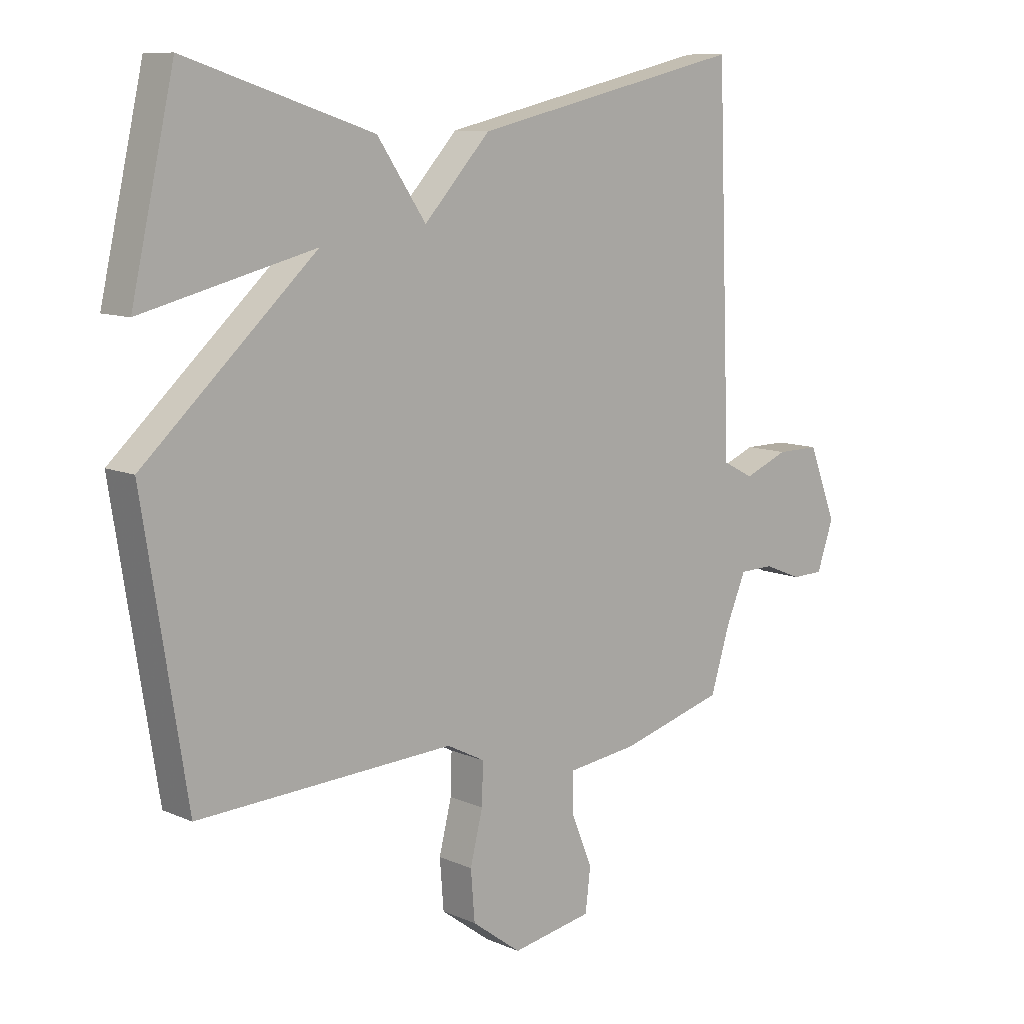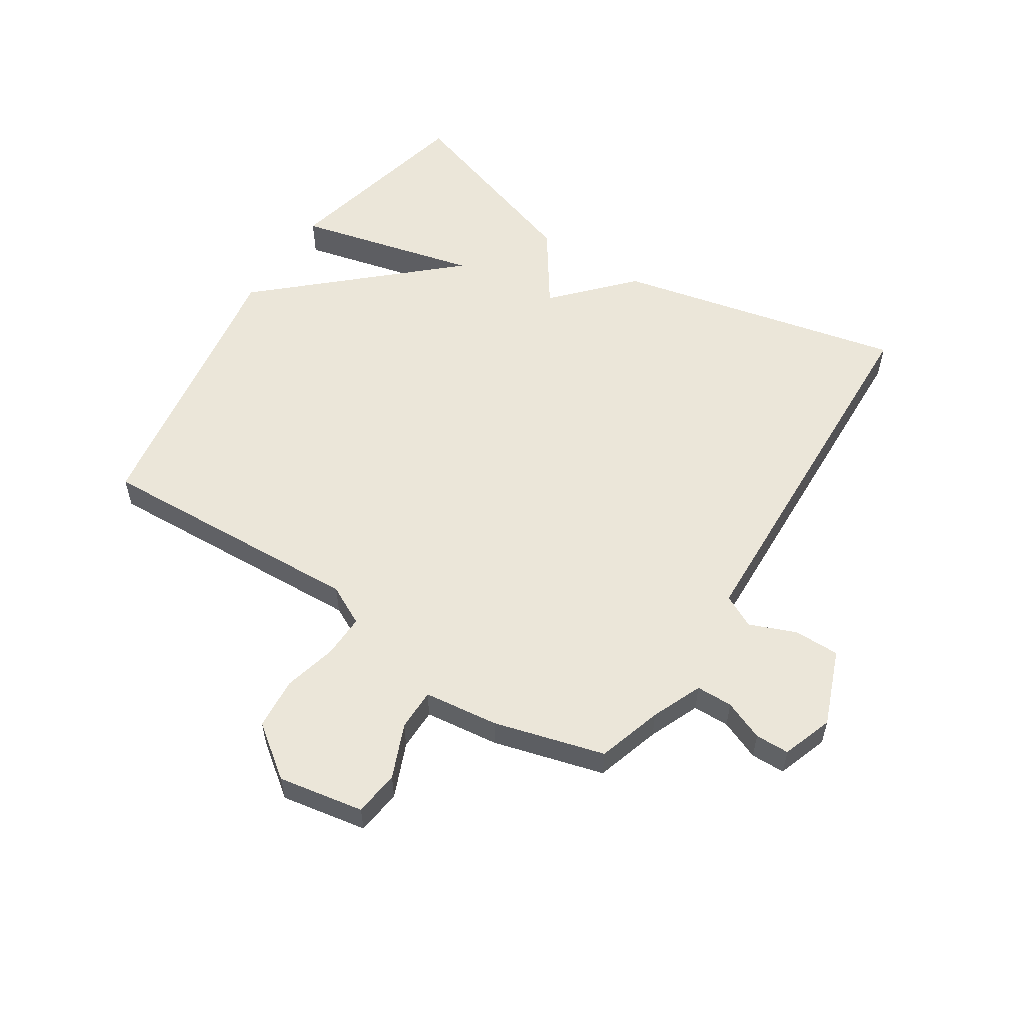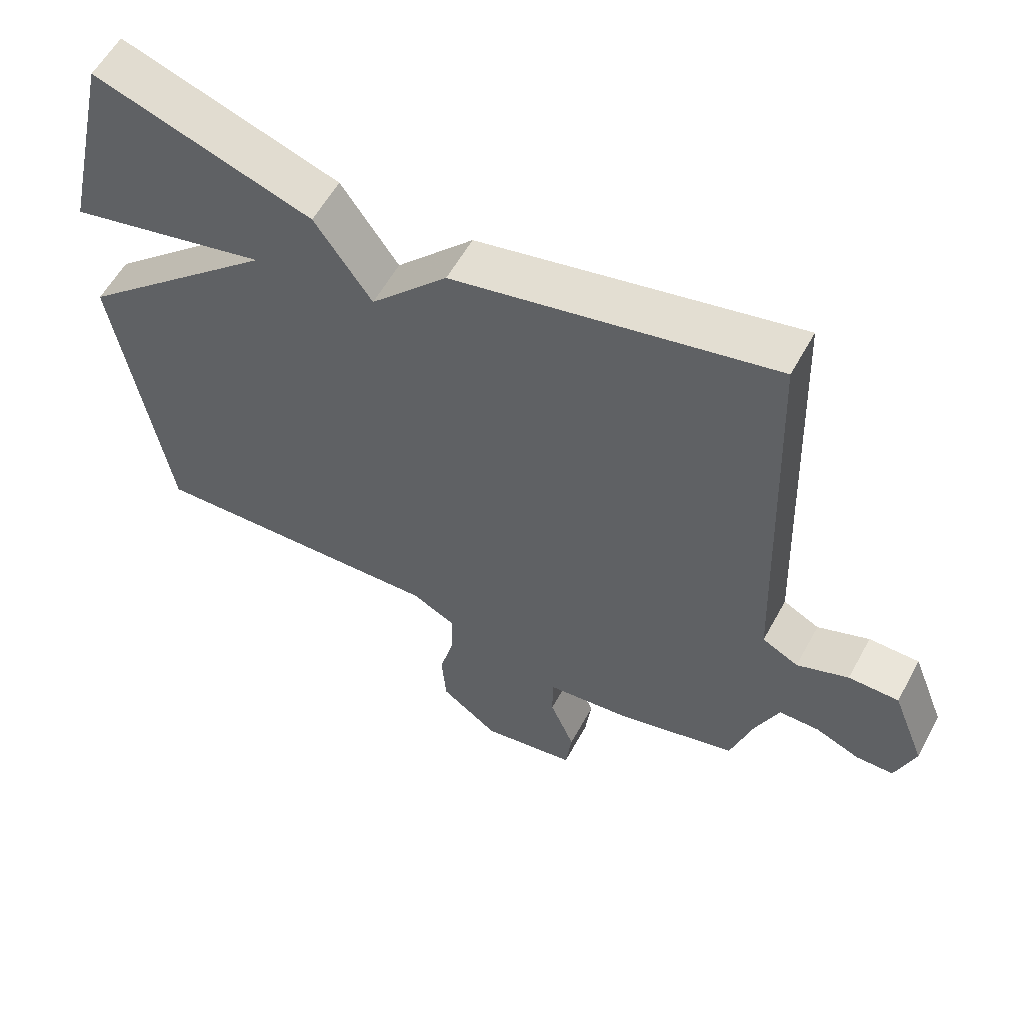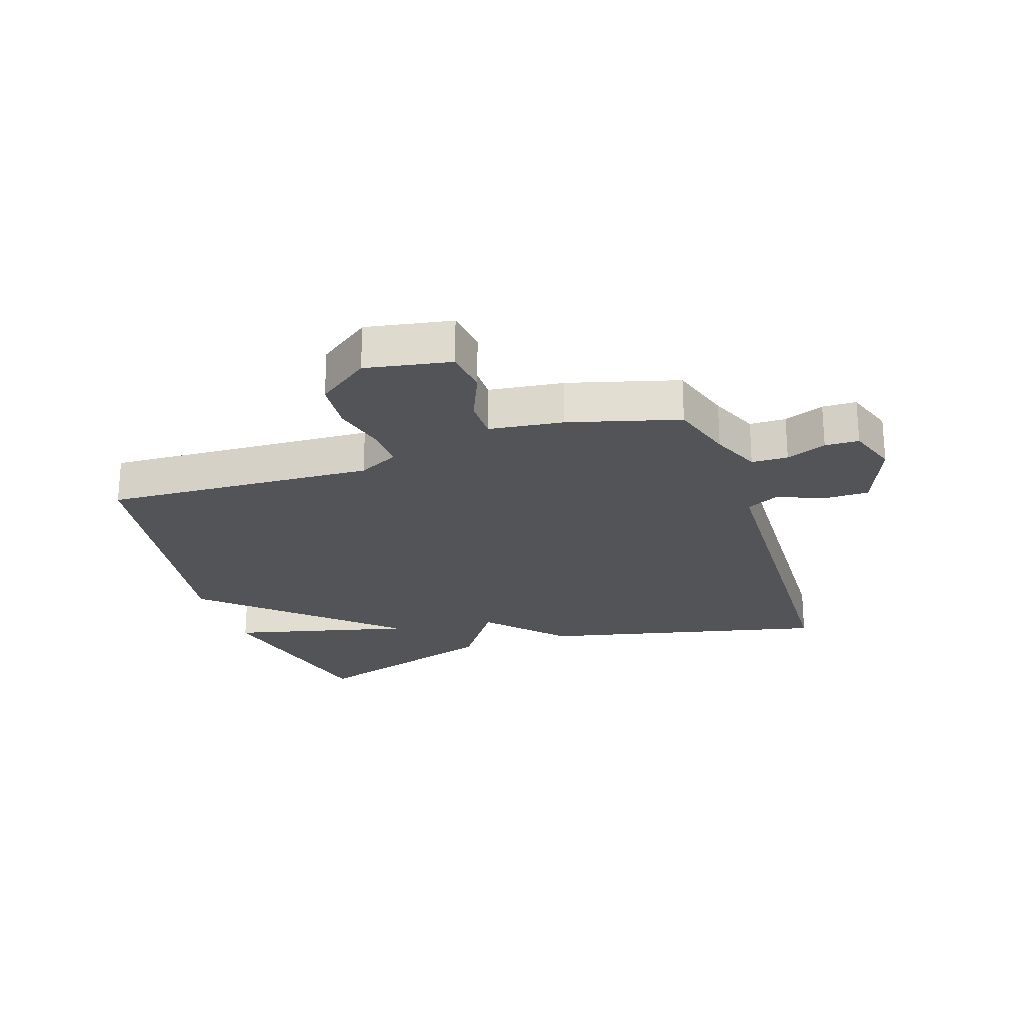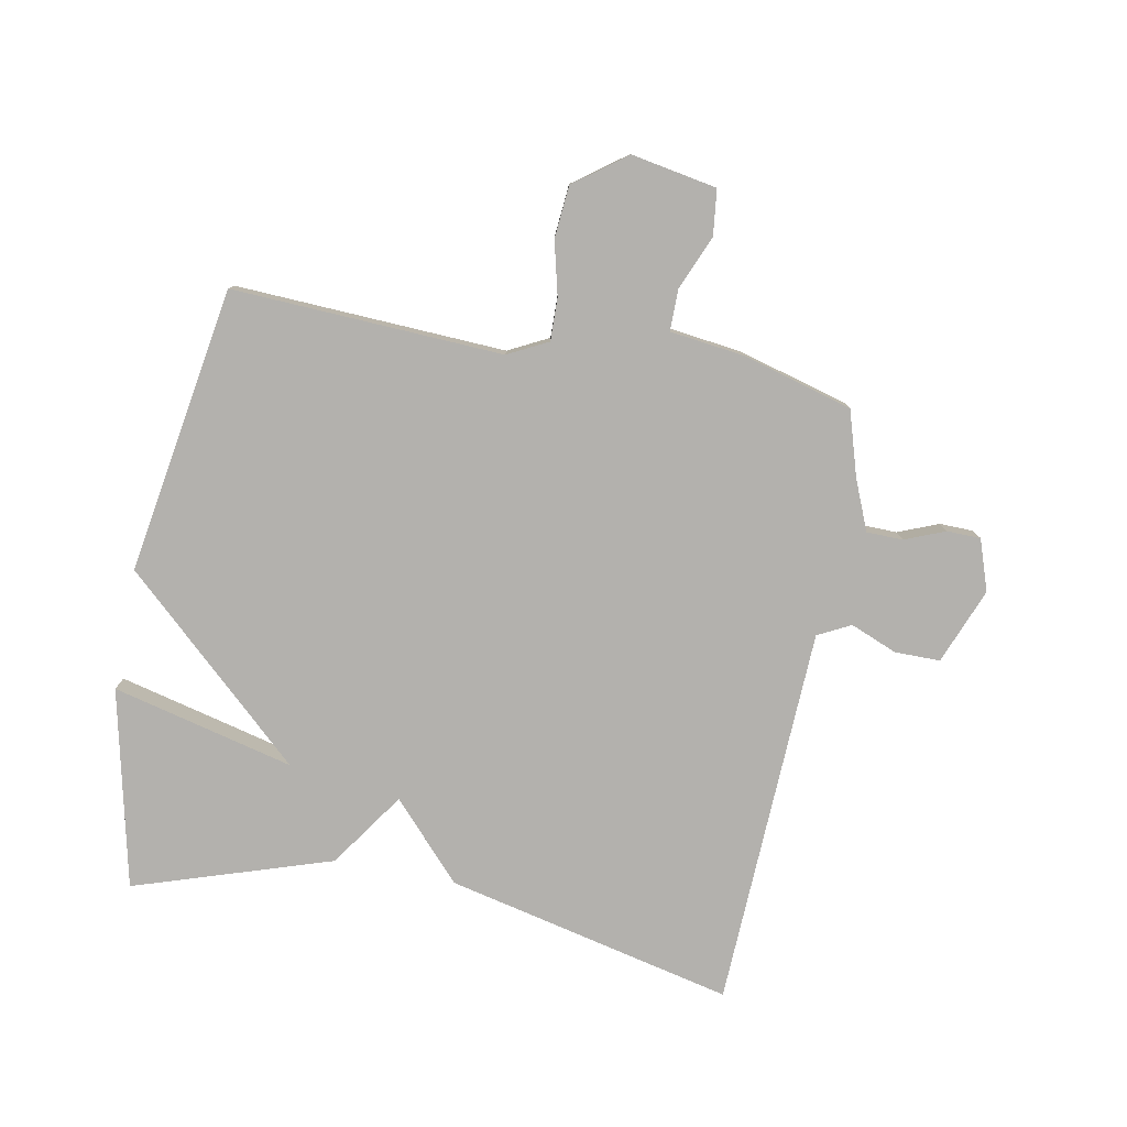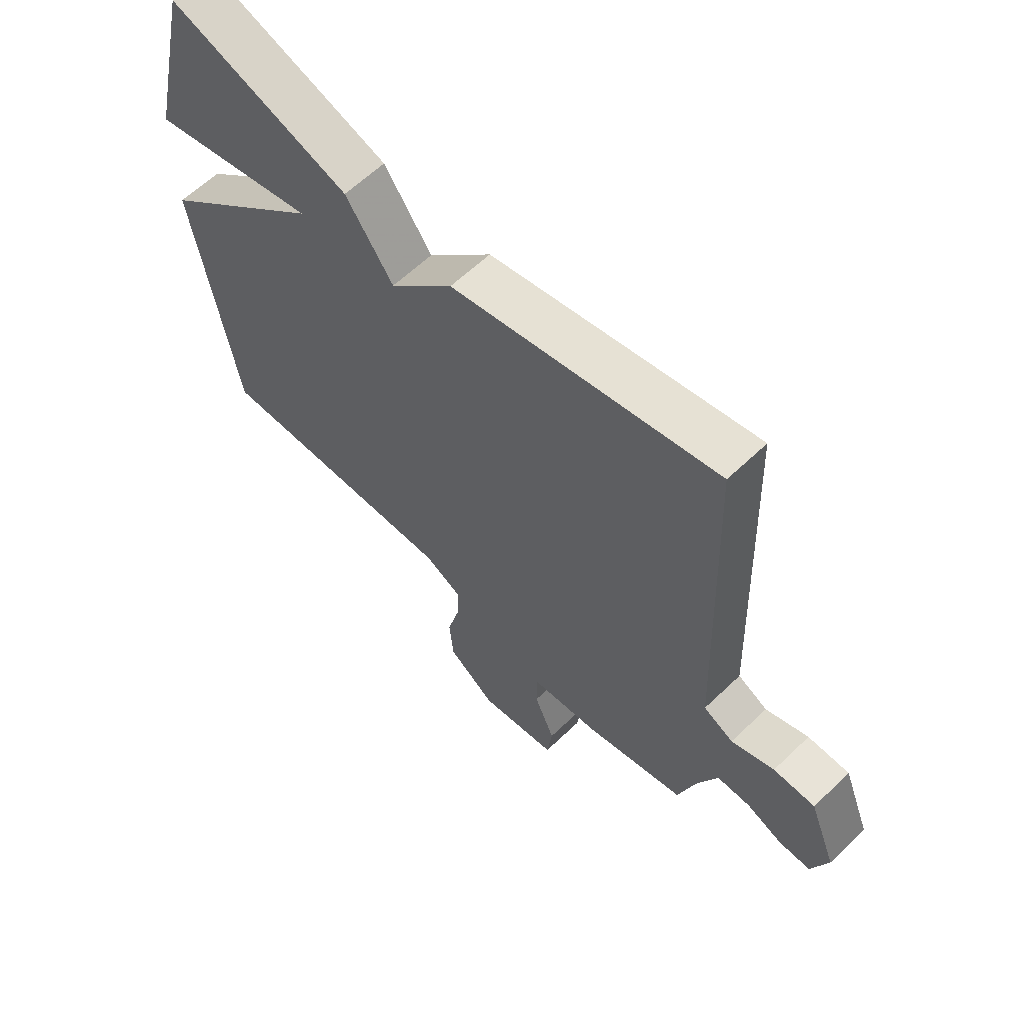
<metadata>
{"format":"obj","ext":"obj","renderer":"f3d","projection":"perspective","resolution":1024,"background":"white","views":[{"elev":10.2,"azim":137.8,"up":"+Z"},{"elev":56.1,"azim":-147.2,"up":"+Y"},{"elev":57.9,"azim":-151.5,"up":"+Z"},{"elev":-23.5,"azim":-161.7,"up":"+Y"},{"elev":-79.3,"azim":169.1,"up":"+Y"},{"elev":61.9,"azim":-134.2,"up":"+Z"}]}
</metadata>
<code>
v -0.5 0.07 0.5
v -0.025 0.07 0.393
v 0.09 0.07 0.269
v 0.175 0.07 0.393
v 0.5 0.07 0.5
v 0.575 0.07 0.173
v 0.275 0.07 0.246
v 0.575 0.07 -0.027
v 0.5 0.07 -0.5
v 0.053 0.07 -0.48
v -0.013 0.07 -0.514
v -0.011 0.07 -0.585
v 0.011 0.07 -0.673
v 0.004 0.07 -0.759
v -0.082 0.07 -0.823
v -0.223 0.07 -0.798
v -0.232 0.07 -0.723
v -0.195 0.07 -0.634
v -0.195 0.07 -0.565
v -0.318 0.07 -0.55
v -0.5 0.07 -0.5
v -0.533 0.07 -0.393
v -0.568 0.07 -0.31
v -0.628 0.07 -0.309
v -0.694 0.07 -0.336
v -0.75 0.07 -0.335
v -0.779 0.07 -0.251
v -0.73 0.07 -0.126
v -0.655 0.07 -0.126
v -0.578 0.07 -0.157
v -0.524 0.07 -0.129
v -0.517 0.07 0.052
v -0.5 0 0.5
v -0.025 0 0.393
v 0.09 0 0.269
v 0.175 0 0.393
v 0.5 0 0.5
v 0.575 0 0.173
v 0.275 0 0.246
v 0.575 0 -0.027
v 0.5 0 -0.5
v 0.053 0 -0.48
v -0.013 0 -0.514
v -0.011 0 -0.585
v 0.011 0 -0.673
v 0.004 0 -0.759
v -0.082 0 -0.823
v -0.223 0 -0.798
v -0.232 0 -0.723
v -0.195 0 -0.634
v -0.195 0 -0.565
v -0.318 0 -0.55
v -0.5 0 -0.5
v -0.533 0 -0.393
v -0.568 0 -0.31
v -0.628 0 -0.309
v -0.694 0 -0.336
v -0.75 0 -0.335
v -0.779 0 -0.251
v -0.73 0 -0.126
v -0.655 0 -0.126
v -0.578 0 -0.157
v -0.524 0 -0.129
v -0.517 0 0.052
f 28 29 30
f 27 28 30
f 26 27 30
f 25 26 30
f 24 25 30
f 23 24 30 31
f 22 23 31
f 22 31 32
f 21 22 32
f 20 21 32
f 19 20 32
f 16 17 18
f 15 16 18
f 14 15 18
f 13 14 18
f 12 13 18
f 11 12 18 19
f 1 2 3
f 32 1 3
f 19 32 3
f 11 19 3
f 10 11 3
f 9 10 3
f 8 9 3
f 7 8 3
f 7 3 4 5
f 5 6 7
f 62 61 60
f 62 60 59
f 62 59 58
f 62 58 57
f 62 57 56
f 63 62 56 55
f 63 55 54
f 64 63 54
f 64 54 53
f 64 53 52
f 64 52 51
f 50 49 48
f 50 48 47
f 50 47 46
f 50 46 45
f 50 45 44
f 51 50 44 43
f 35 34 33
f 35 33 64
f 35 64 51
f 35 51 43
f 35 43 42
f 35 42 41
f 35 41 40
f 35 40 39
f 37 36 35 39
f 39 38 37
f 1 33 34 2
f 2 34 35 3
f 3 35 36 4
f 4 36 37 5
f 5 37 38 6
f 6 38 39 7
f 7 39 40 8
f 8 40 41 9
f 9 41 42 10
f 10 42 43 11
f 11 43 44 12
f 12 44 45 13
f 13 45 46 14
f 14 46 47 15
f 15 47 48 16
f 16 48 49 17
f 17 49 50 18
f 18 50 51 19
f 19 51 52 20
f 20 52 53 21
f 21 53 54 22
f 22 54 55 23
f 23 55 56 24
f 24 56 57 25
f 25 57 58 26
f 26 58 59 27
f 27 59 60 28
f 28 60 61 29
f 29 61 62 30
f 30 62 63 31
f 31 63 64 32
f 32 64 33 1

</code>
